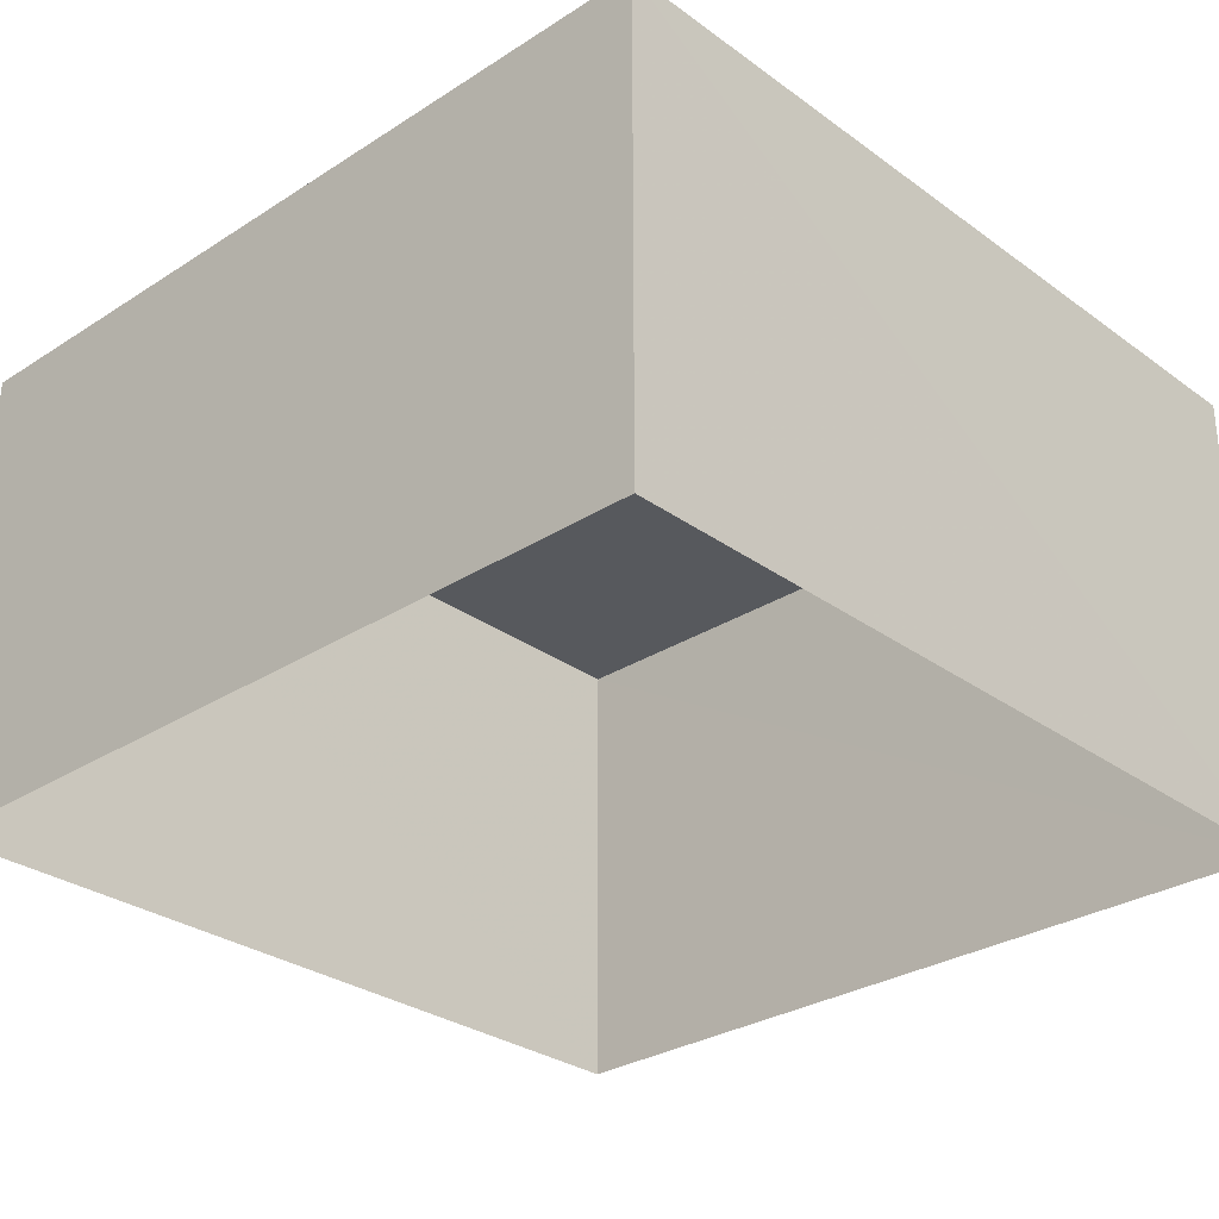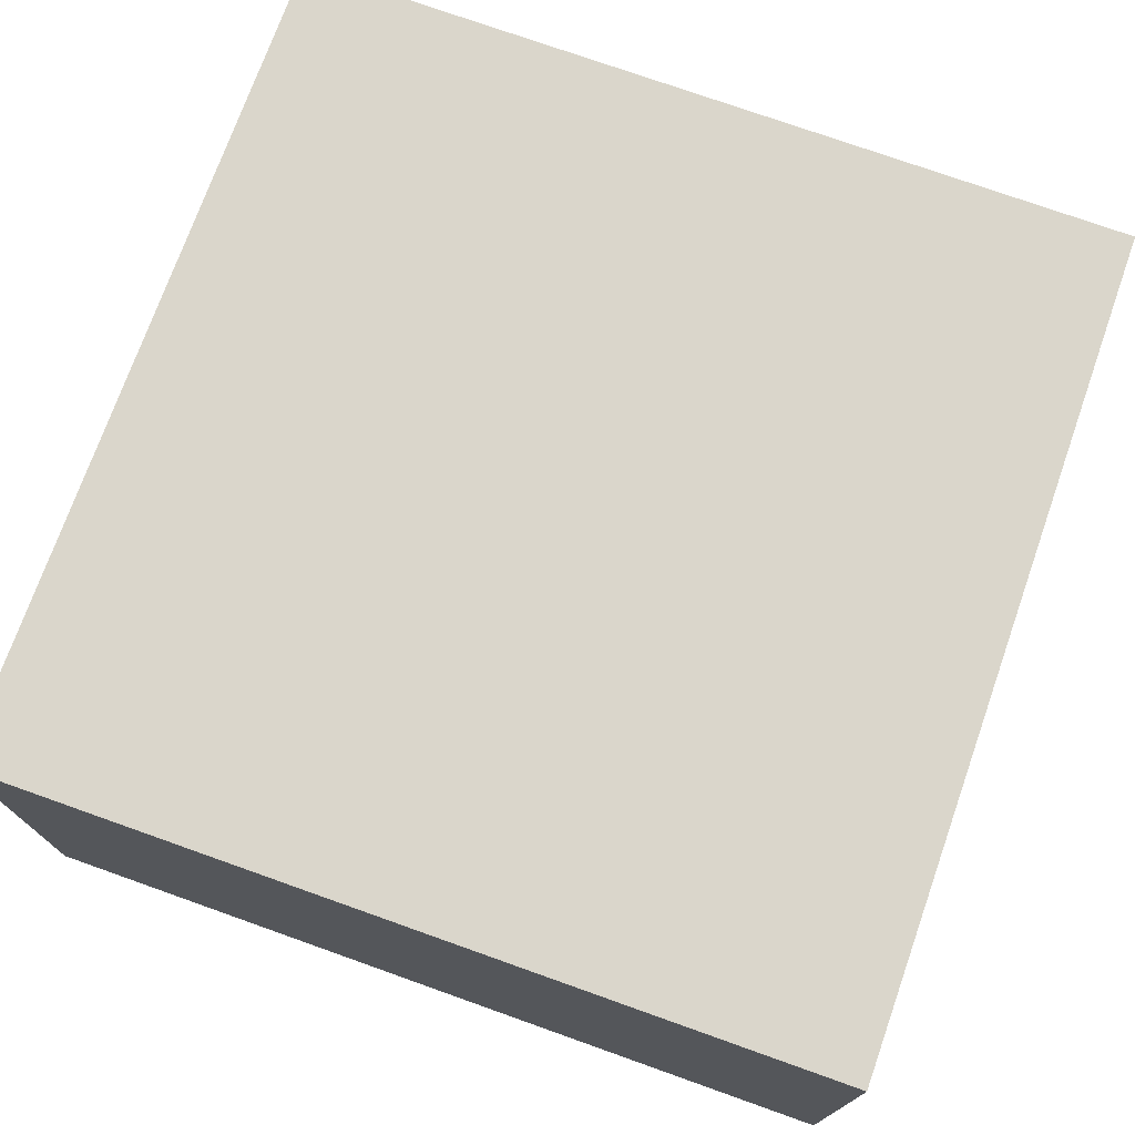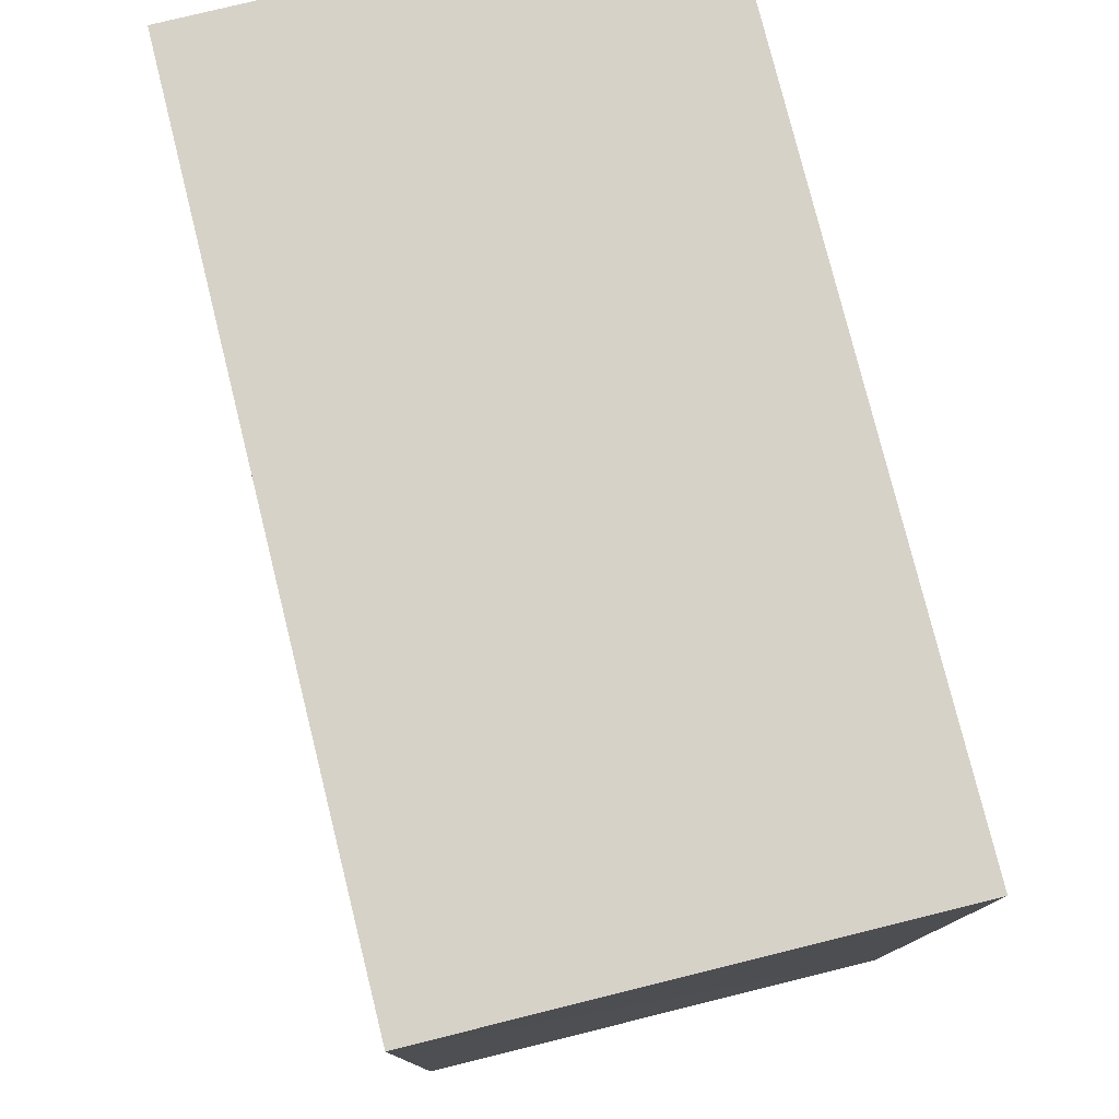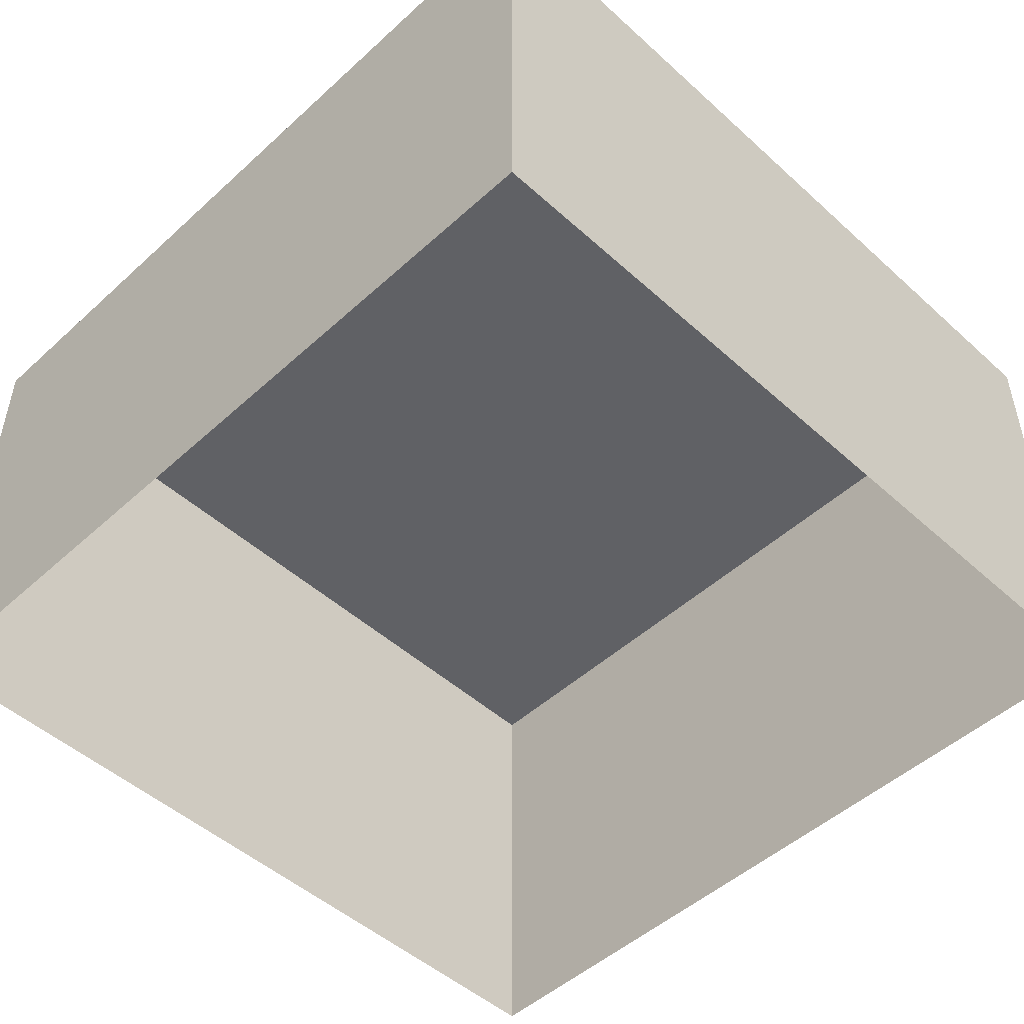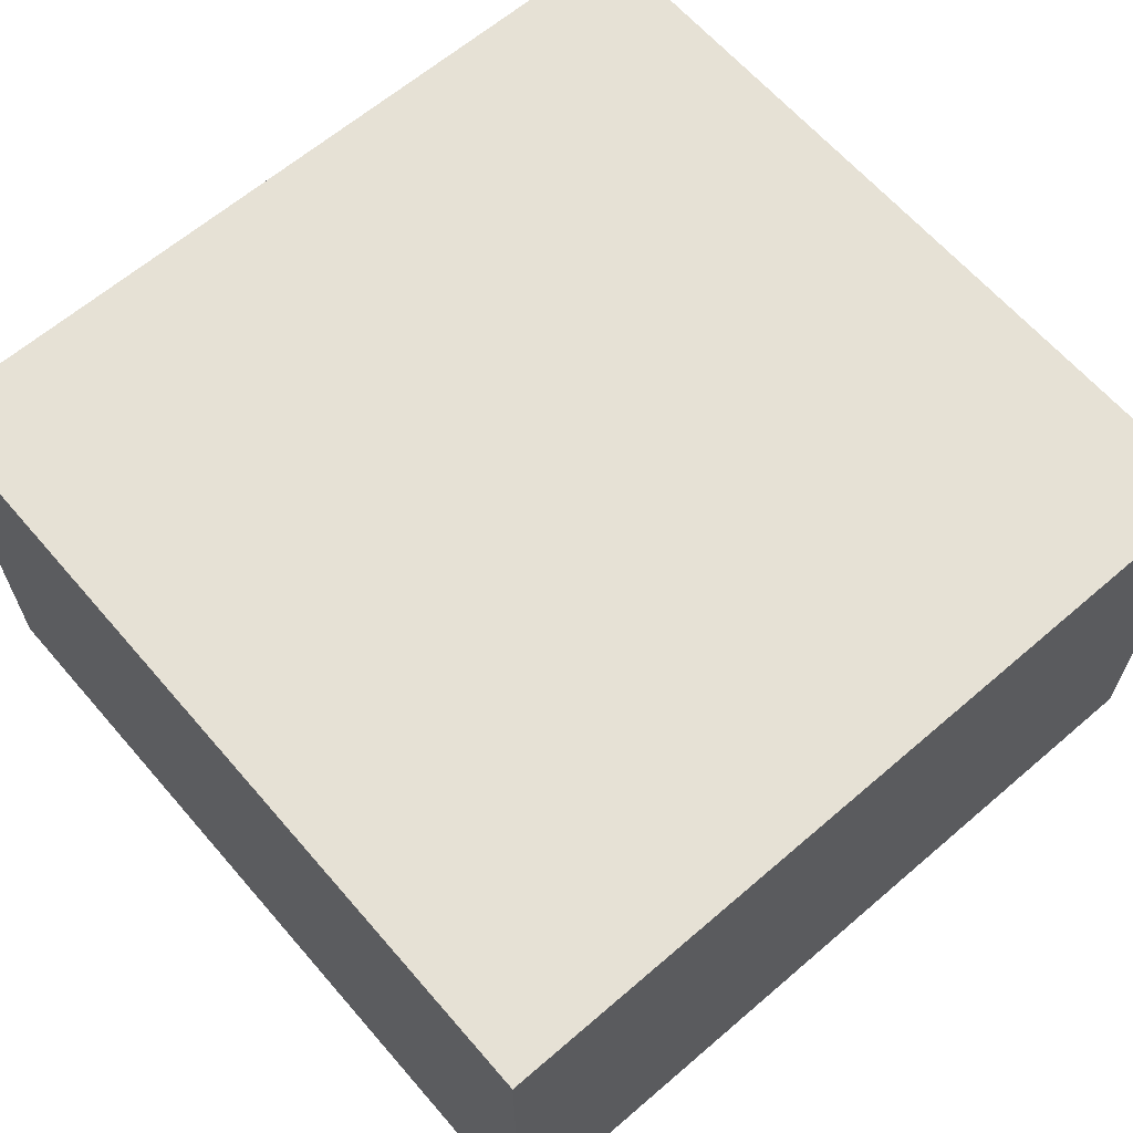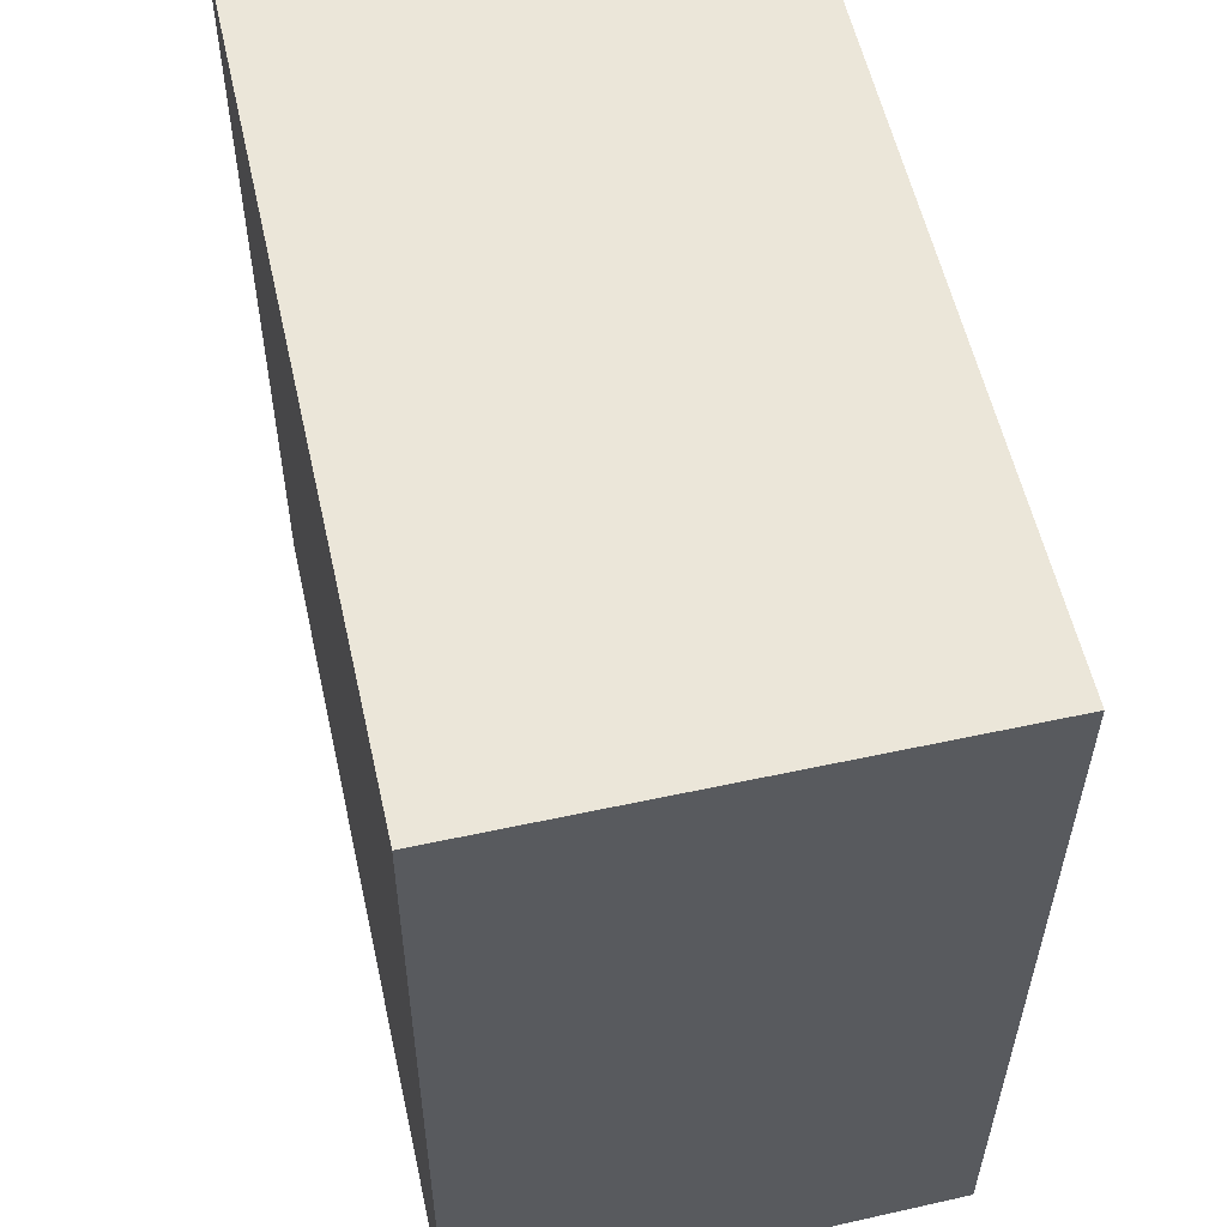
<metadata>
{"format":"obj","ext":"obj","renderer":"f3d","projection":"perspective","resolution":1024,"background":"white","views":[{"elev":-29.6,"azim":-48.1,"up":"+Z"},{"elev":74.1,"azim":-161.8,"up":"+Z"},{"elev":76.7,"azim":76.1,"up":"+Y"},{"elev":-49.4,"azim":-136.3,"up":"+Z"},{"elev":64.2,"azim":137.8,"up":"+Z"},{"elev":55.4,"azim":77.4,"up":"+Y"}]}
</metadata>
<code>
v -3.163e+05 4.035e+04 3.792
v -3.163e+05 4.035e+04 3.791
v -3.163e+05 4.035e+04 3.789
v -3.163e+05 4.035e+04 3.793
v -3.163e+05 4.035e+04 6.894
v -3.163e+05 4.035e+04 6.892
v -3.163e+05 4.035e+04 6.889
v -3.163e+05 4.035e+04 6.891
f 1 2 3
f 1 4 2
f 5 6 7
f 8 5 7
f 6 1 3
f 7 6 3
f 8 3 2
f 8 7 3
f 5 2 4
f 5 8 2
f 5 4 1
f 6 5 1

</code>
